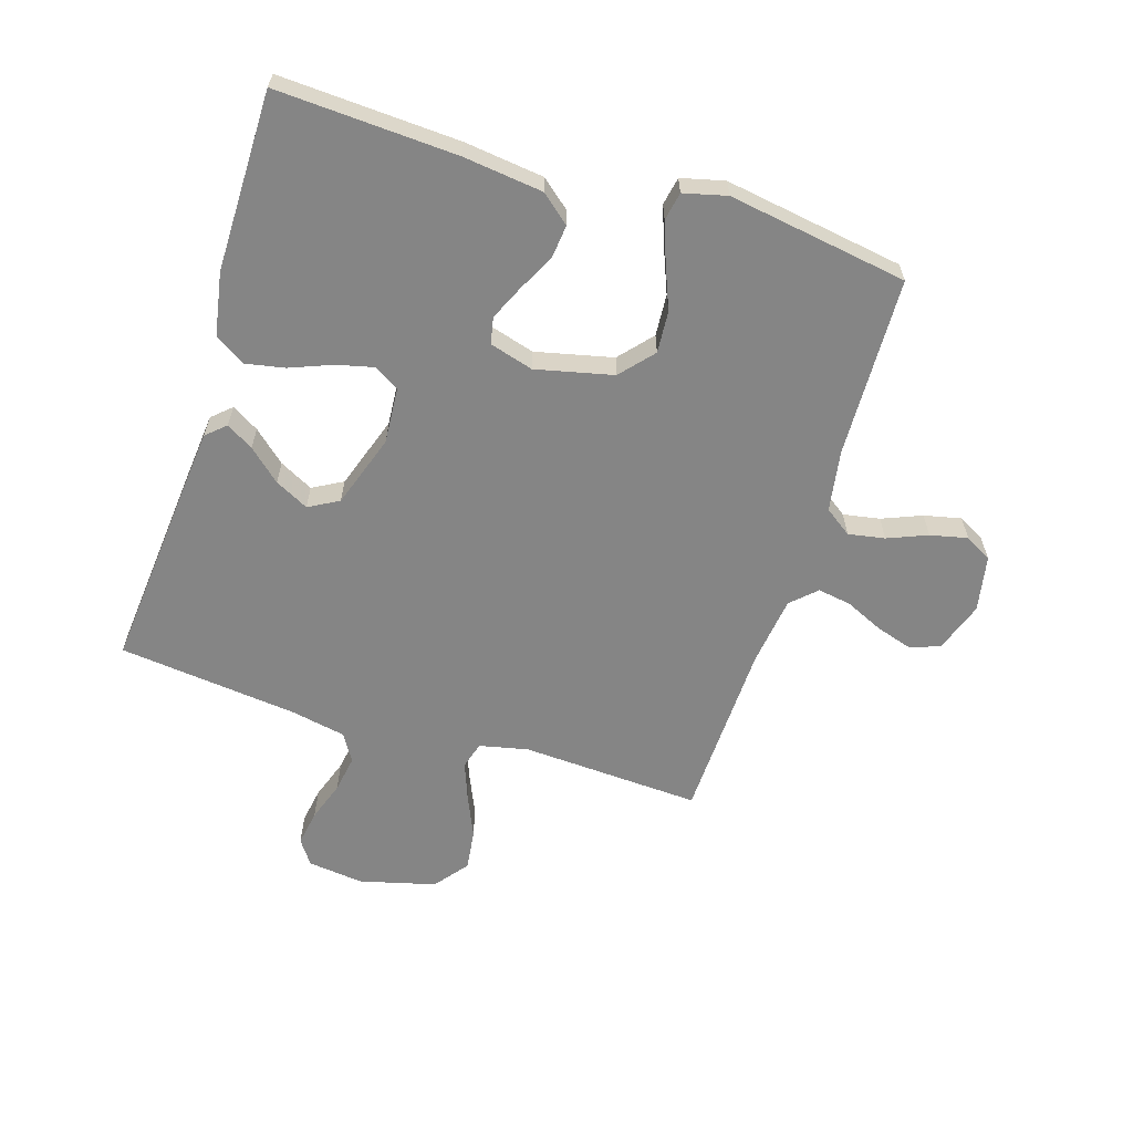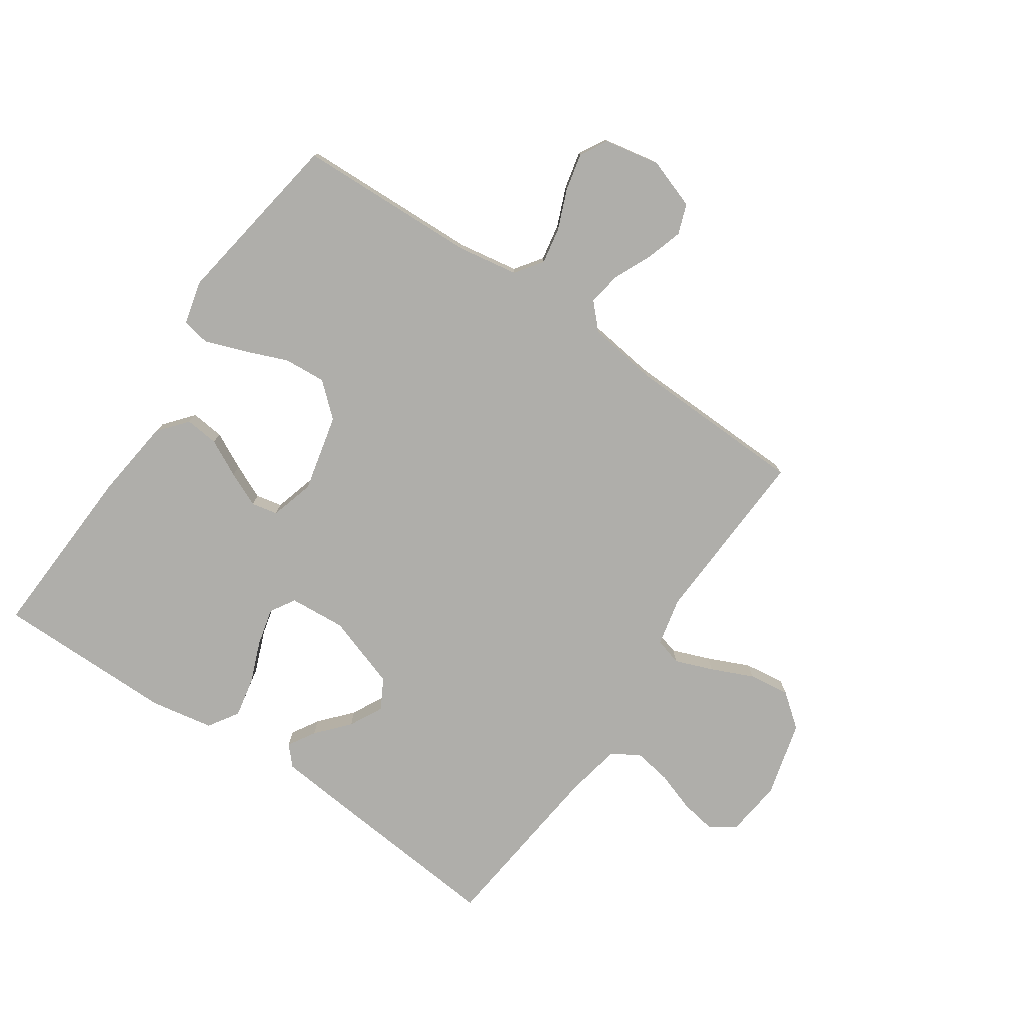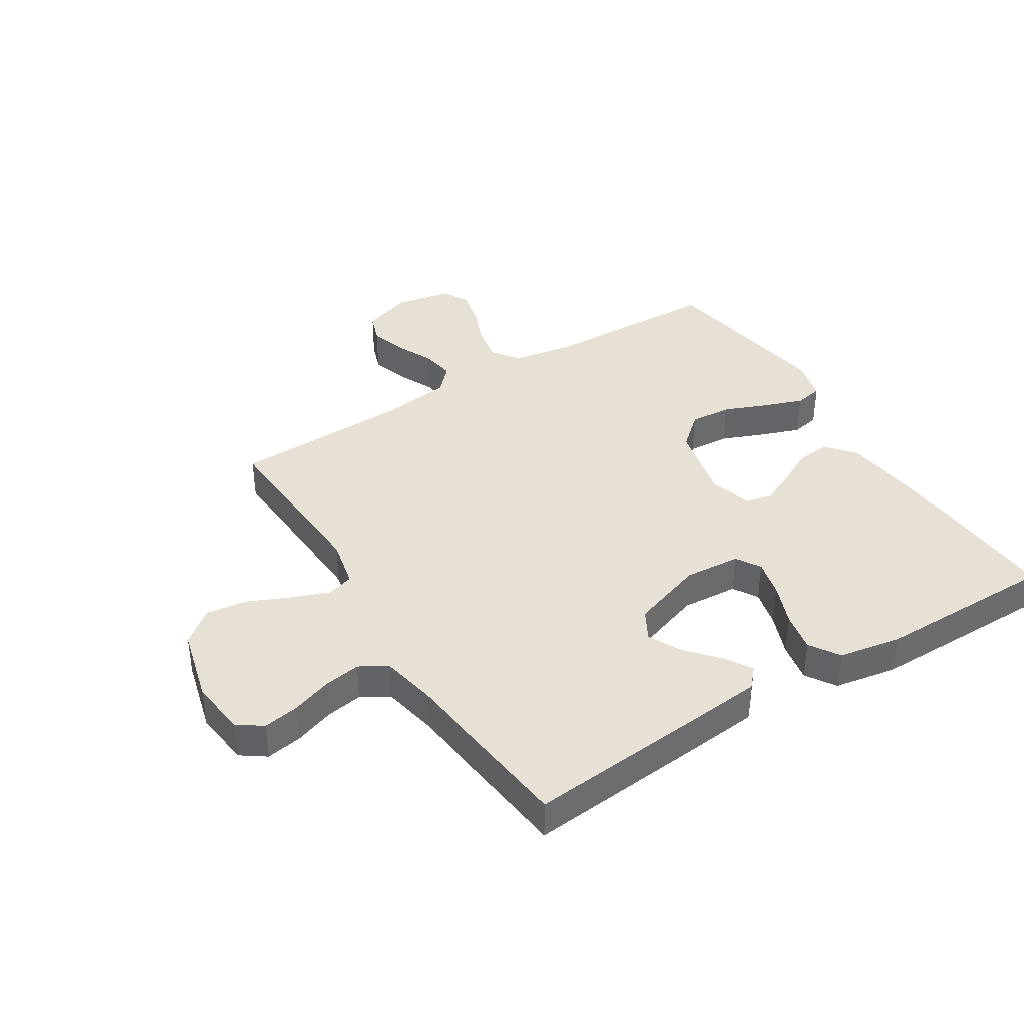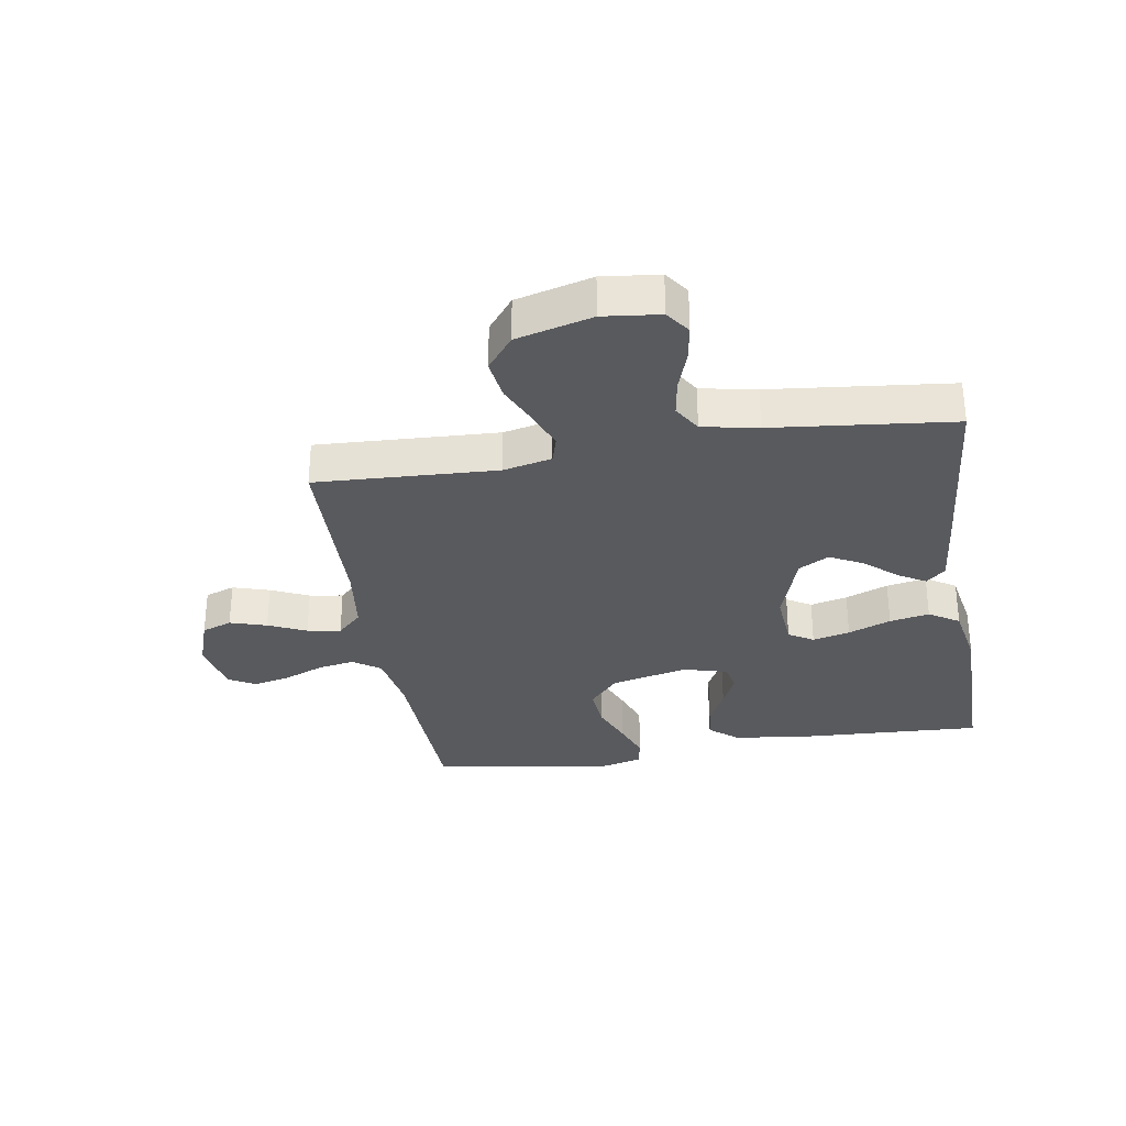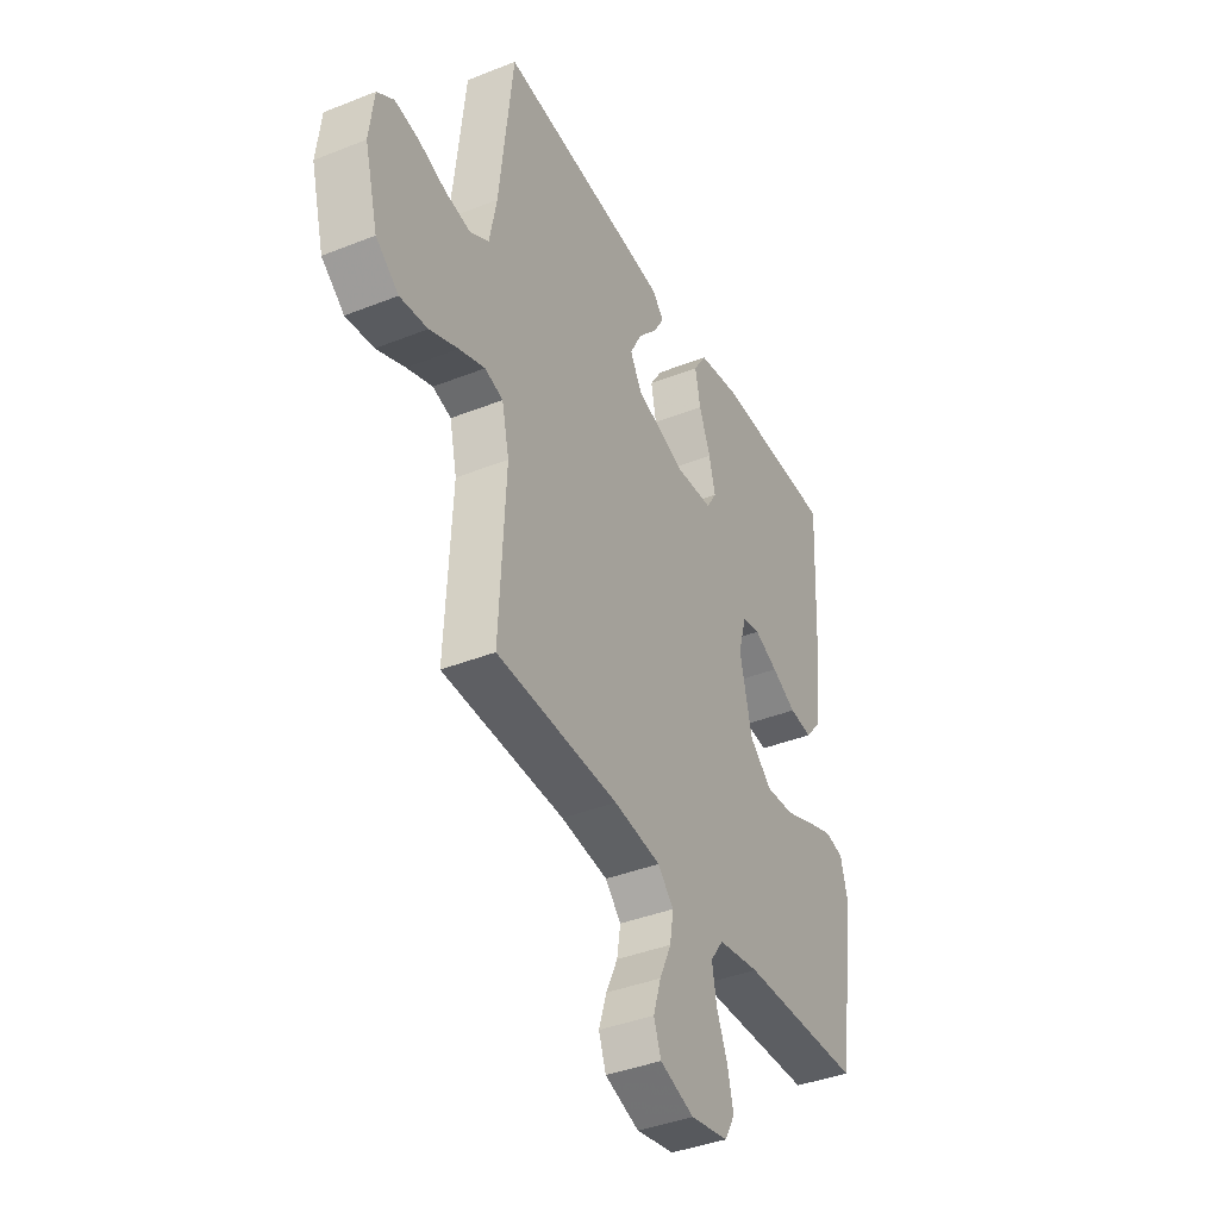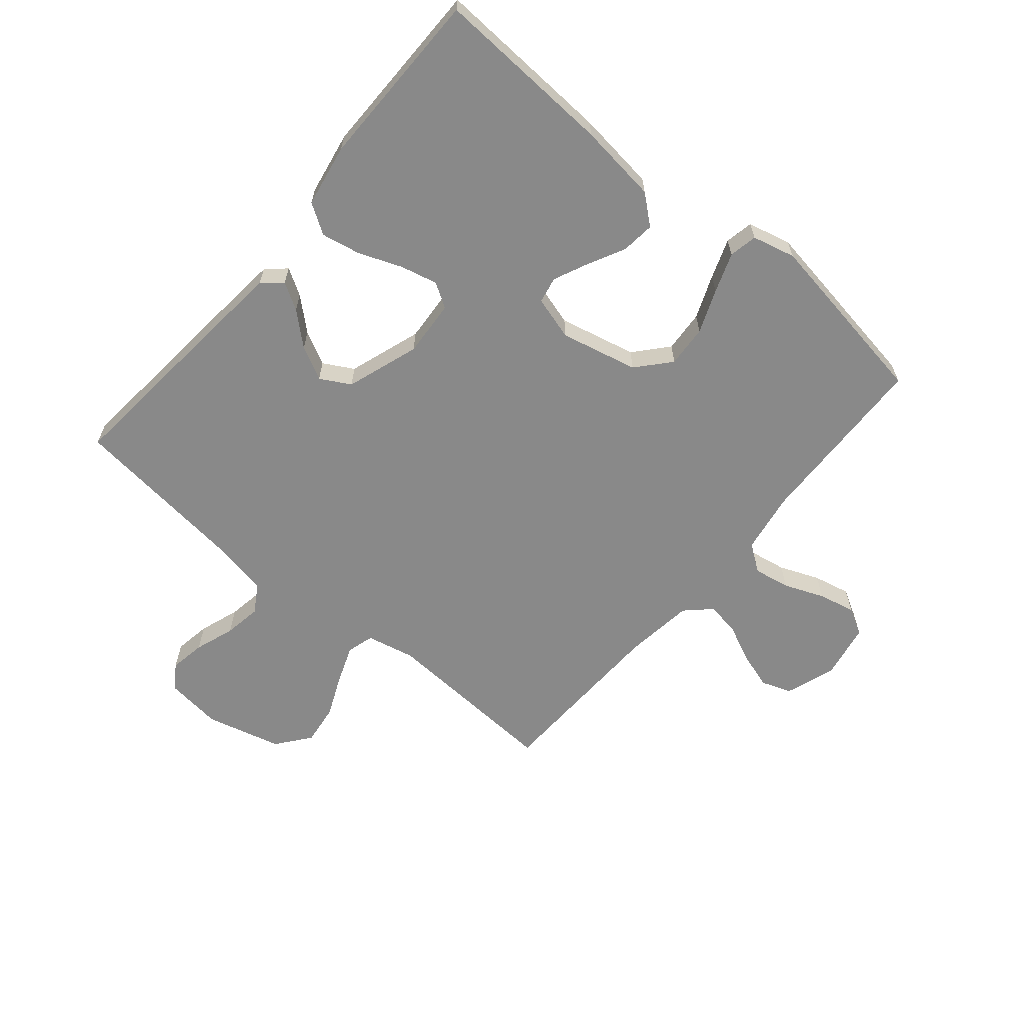
<metadata>
{"format":"obj","ext":"obj","renderer":"f3d","projection":"perspective","resolution":1024,"background":"white","views":[{"elev":-61.7,"azim":72.5,"up":"+Y"},{"elev":-77.6,"azim":145.8,"up":"+Y"},{"elev":39.2,"azim":-32.0,"up":"+Y"},{"elev":-31.4,"azim":-80.6,"up":"+Y"},{"elev":-39.7,"azim":-63.8,"up":"+Z"},{"elev":-63.1,"azim":49.8,"up":"+Y"}]}
</metadata>
<code>
v -0.5 0.07 -0.5
v -0.485 0.07 -0.2
v -0.503 0.07 -0.119
v -0.548 0.07 -0.106
v -0.611 0.07 -0.13
v -0.681 0.07 -0.161
v -0.749 0.07 -0.17
v -0.805 0.07 -0.126
v -0.838 0.07 0
v -0.827 0.07 0.094
v -0.786 0.07 0.123
v -0.726 0.07 0.113
v -0.659 0.07 0.09
v -0.597 0.07 0.08
v -0.551 0.07 0.108
v -0.533 0.07 0.2
v -0.5 0.07 0.5
v -0.2 0.07 0.473
v -0.076 0.07 0.461
v -0.047 0.07 0.429
v -0.074 0.07 0.384
v -0.121 0.07 0.331
v -0.15 0.07 0.275
v -0.122 0.07 0.225
v 0 0.07 0.184
v 0.094 0.07 0.191
v 0.119 0.07 0.232
v 0.104 0.07 0.294
v 0.076 0.07 0.365
v 0.063 0.07 0.431
v 0.095 0.07 0.481
v 0.2 0.07 0.5
v 0.5 0.07 0.5
v 0.485 0.07 0.2
v 0.469 0.07 0.067
v 0.429 0.07 0.019
v 0.373 0.07 0.025
v 0.312 0.07 0.056
v 0.254 0.07 0.082
v 0.21 0.07 0.073
v 0.189 0.07 0
v 0.219 0.07 -0.129
v 0.274 0.07 -0.177
v 0.344 0.07 -0.172
v 0.416 0.07 -0.143
v 0.482 0.07 -0.119
v 0.529 0.07 -0.128
v 0.547 0.07 -0.2
v 0.5 0.07 -0.5
v 0.2 0.07 -0.51
v 0.098 0.07 -0.527
v 0.066 0.07 -0.572
v 0.077 0.07 -0.633
v 0.104 0.07 -0.699
v 0.118 0.07 -0.761
v 0.093 0.07 -0.806
v 0 0.07 -0.824
v -0.084 0.07 -0.795
v -0.102 0.07 -0.745
v -0.083 0.07 -0.684
v -0.054 0.07 -0.621
v -0.045 0.07 -0.565
v -0.084 0.07 -0.524
v -0.2 0.07 -0.509
v -0.5 0 -0.5
v -0.485 0 -0.2
v -0.503 0 -0.119
v -0.548 0 -0.106
v -0.611 0 -0.13
v -0.681 0 -0.161
v -0.749 0 -0.17
v -0.805 0 -0.126
v -0.838 0 0
v -0.827 0 0.094
v -0.786 0 0.123
v -0.726 0 0.113
v -0.659 0 0.09
v -0.597 0 0.08
v -0.551 0 0.108
v -0.533 0 0.2
v -0.5 0 0.5
v -0.2 0 0.473
v -0.076 0 0.461
v -0.047 0 0.429
v -0.074 0 0.384
v -0.121 0 0.331
v -0.15 0 0.275
v -0.122 0 0.225
v 0 0 0.184
v 0.094 0 0.191
v 0.119 0 0.232
v 0.104 0 0.294
v 0.076 0 0.365
v 0.063 0 0.431
v 0.095 0 0.481
v 0.2 0 0.5
v 0.5 0 0.5
v 0.485 0 0.2
v 0.469 0 0.067
v 0.429 0 0.019
v 0.373 0 0.025
v 0.312 0 0.056
v 0.254 0 0.082
v 0.21 0 0.073
v 0.189 0 0
v 0.219 0 -0.129
v 0.274 0 -0.177
v 0.344 0 -0.172
v 0.416 0 -0.143
v 0.482 0 -0.119
v 0.529 0 -0.128
v 0.547 0 -0.2
v 0.5 0 -0.5
v 0.2 0 -0.51
v 0.098 0 -0.527
v 0.066 0 -0.572
v 0.077 0 -0.633
v 0.104 0 -0.699
v 0.118 0 -0.761
v 0.093 0 -0.806
v 0 0 -0.824
v -0.084 0 -0.795
v -0.102 0 -0.745
v -0.083 0 -0.684
v -0.054 0 -0.621
v -0.045 0 -0.565
v -0.084 0 -0.524
v -0.2 0 -0.509
f 59 60 61
f 58 59 61
f 57 58 61
f 56 57 61
f 55 56 61
f 54 55 61
f 53 54 61
f 52 53 61 62
f 51 52 62 63
f 48 49 50
f 47 48 50
f 46 47 50
f 45 46 50
f 44 45 50
f 51 63 64
f 50 51 64
f 44 50 64
f 43 44 64
f 36 37 38
f 35 36 38
f 34 35 38
f 33 34 38
f 32 33 38
f 31 32 38
f 30 31 38
f 29 30 38
f 28 29 38
f 27 28 38 39
f 26 27 39 40
f 20 21 22
f 19 20 22
f 18 19 22
f 17 18 22
f 16 17 22
f 15 16 22 23
f 14 15 23 24
f 11 12 13
f 10 11 13
f 9 10 13
f 8 9 13
f 7 8 13
f 6 7 13
f 5 6 13
f 4 5 13 14
f 14 24 25
f 4 14 25
f 3 4 25
f 64 1 2
f 43 64 2
f 42 43 2
f 26 40 41
f 26 41 42
f 25 26 42
f 3 25 42
f 2 3 42
f 125 124 123
f 125 123 122
f 125 122 121
f 125 121 120
f 125 120 119
f 125 119 118
f 125 118 117
f 126 125 117 116
f 127 126 116 115
f 114 113 112
f 114 112 111
f 114 111 110
f 114 110 109
f 114 109 108
f 128 127 115
f 128 115 114
f 128 114 108
f 128 108 107
f 102 101 100
f 102 100 99
f 102 99 98
f 102 98 97
f 102 97 96
f 102 96 95
f 102 95 94
f 102 94 93
f 102 93 92
f 103 102 92 91
f 104 103 91 90
f 86 85 84
f 86 84 83
f 86 83 82
f 86 82 81
f 86 81 80
f 87 86 80 79
f 88 87 79 78
f 77 76 75
f 77 75 74
f 77 74 73
f 77 73 72
f 77 72 71
f 77 71 70
f 77 70 69
f 78 77 69 68
f 89 88 78
f 89 78 68
f 89 68 67
f 66 65 128
f 66 128 107
f 66 107 106
f 105 104 90
f 106 105 90
f 106 90 89
f 106 89 67
f 106 67 66
f 1 65 66 2
f 2 66 67 3
f 3 67 68 4
f 4 68 69 5
f 5 69 70 6
f 6 70 71 7
f 7 71 72 8
f 8 72 73 9
f 9 73 74 10
f 10 74 75 11
f 11 75 76 12
f 12 76 77 13
f 13 77 78 14
f 14 78 79 15
f 15 79 80 16
f 16 80 81 17
f 17 81 82 18
f 18 82 83 19
f 19 83 84 20
f 20 84 85 21
f 21 85 86 22
f 22 86 87 23
f 23 87 88 24
f 24 88 89 25
f 25 89 90 26
f 26 90 91 27
f 27 91 92 28
f 28 92 93 29
f 29 93 94 30
f 30 94 95 31
f 31 95 96 32
f 32 96 97 33
f 33 97 98 34
f 34 98 99 35
f 35 99 100 36
f 36 100 101 37
f 37 101 102 38
f 38 102 103 39
f 39 103 104 40
f 40 104 105 41
f 41 105 106 42
f 42 106 107 43
f 43 107 108 44
f 44 108 109 45
f 45 109 110 46
f 46 110 111 47
f 47 111 112 48
f 48 112 113 49
f 49 113 114 50
f 50 114 115 51
f 51 115 116 52
f 52 116 117 53
f 53 117 118 54
f 54 118 119 55
f 55 119 120 56
f 56 120 121 57
f 57 121 122 58
f 58 122 123 59
f 59 123 124 60
f 60 124 125 61
f 61 125 126 62
f 62 126 127 63
f 63 127 128 64
f 64 128 65 1

</code>
